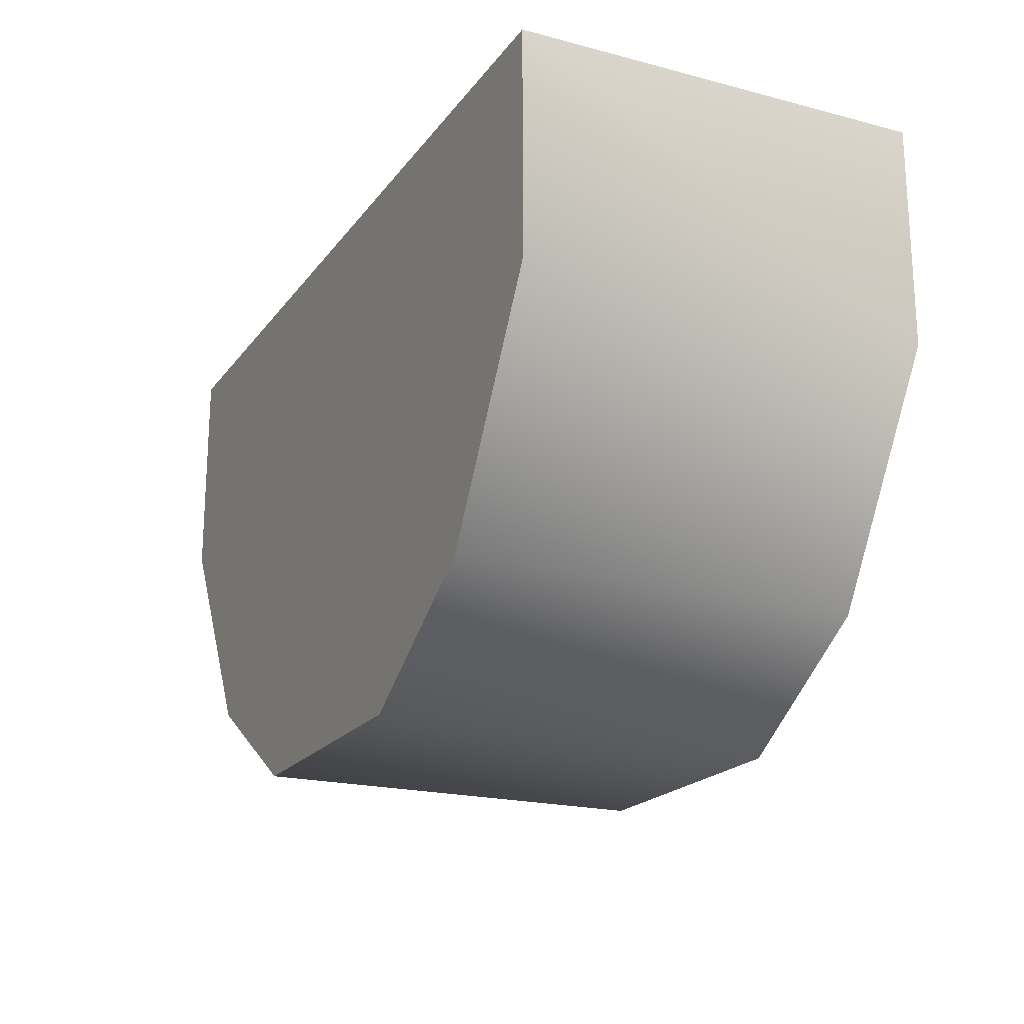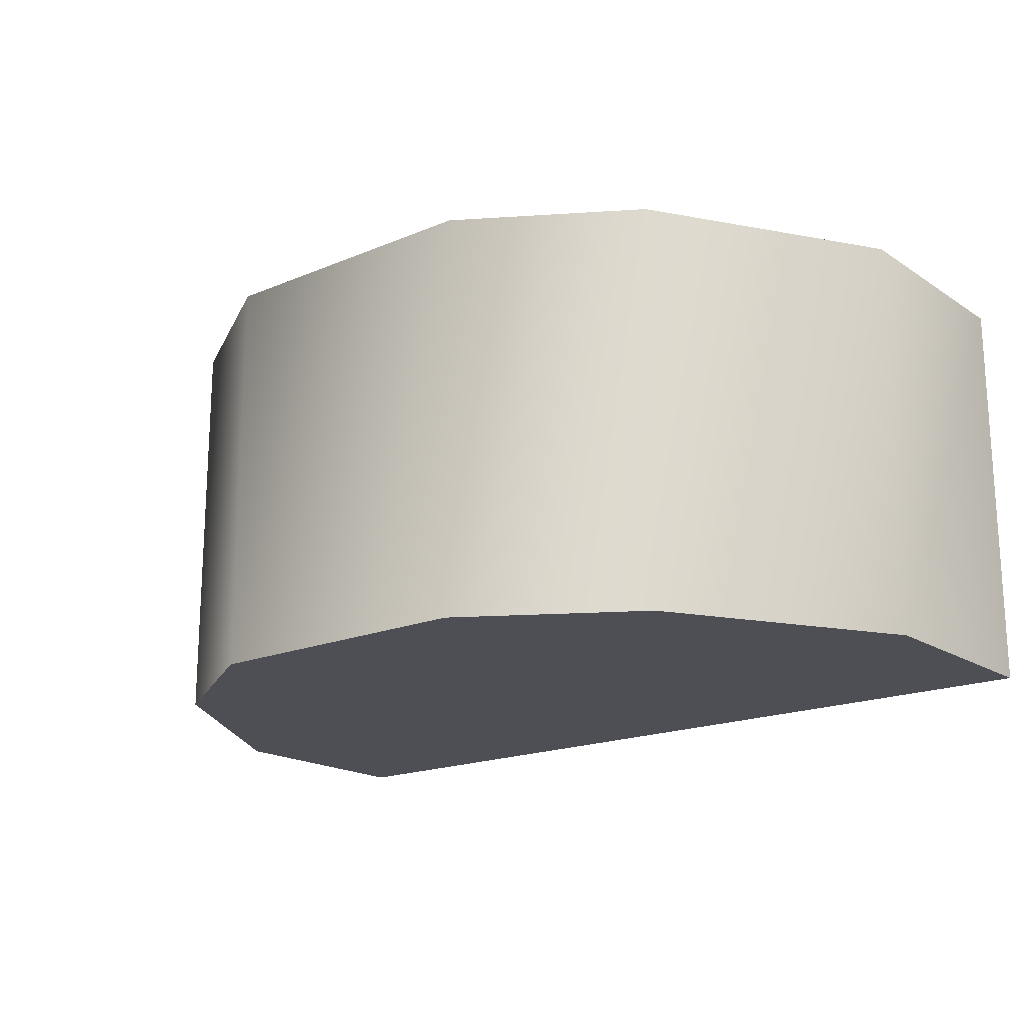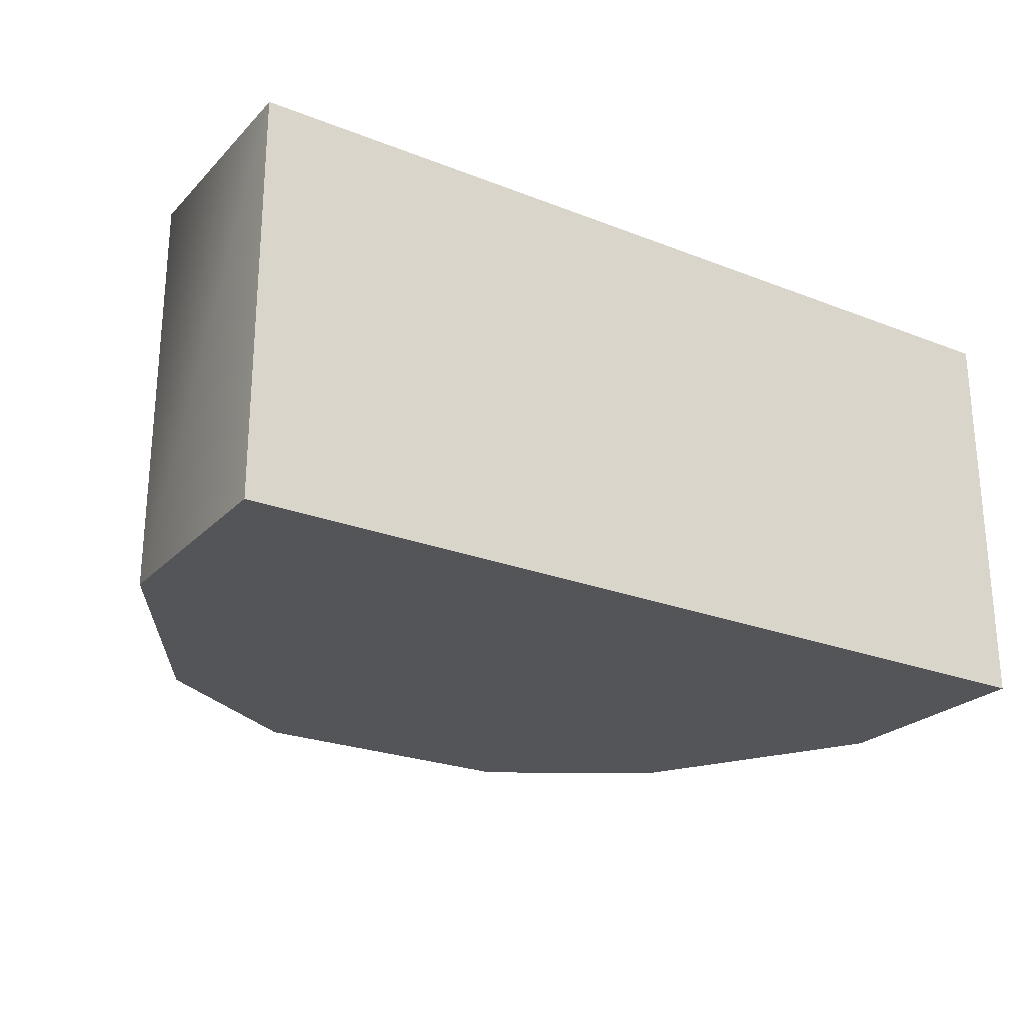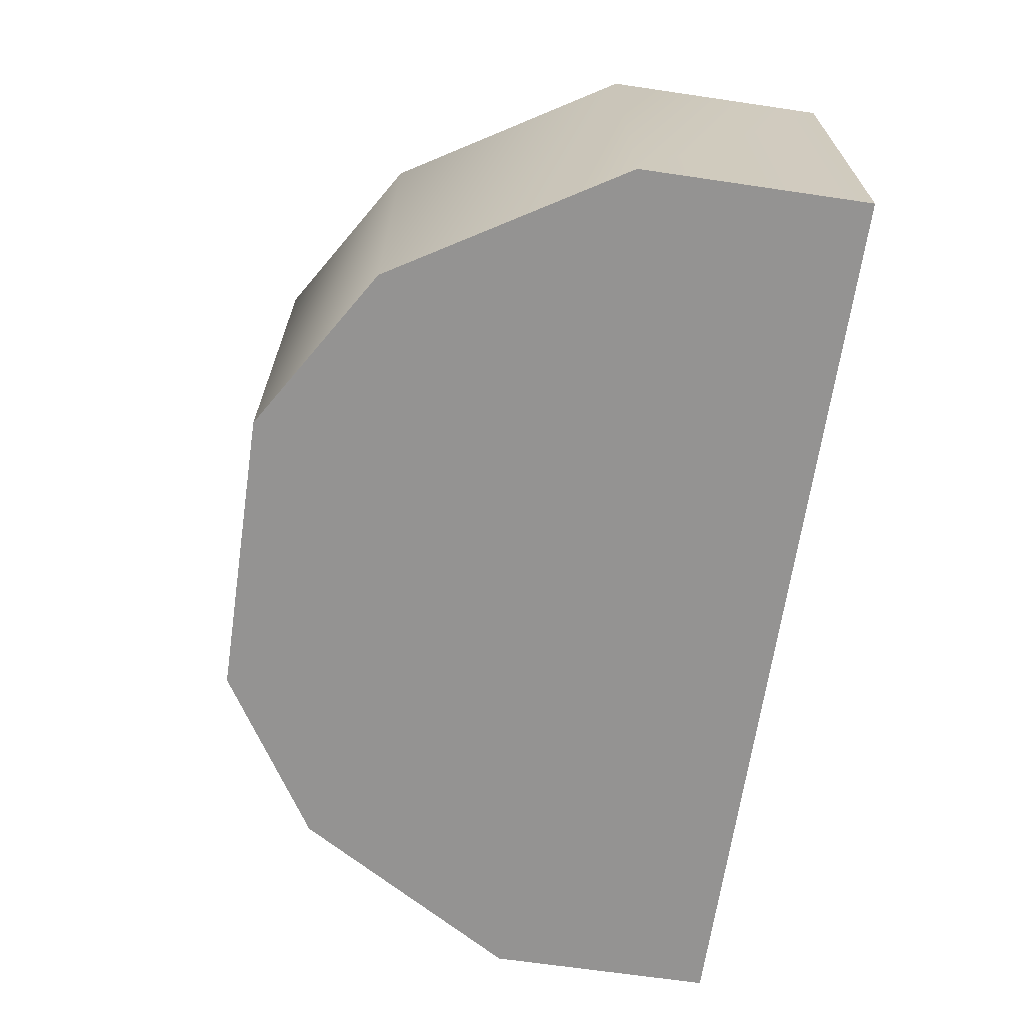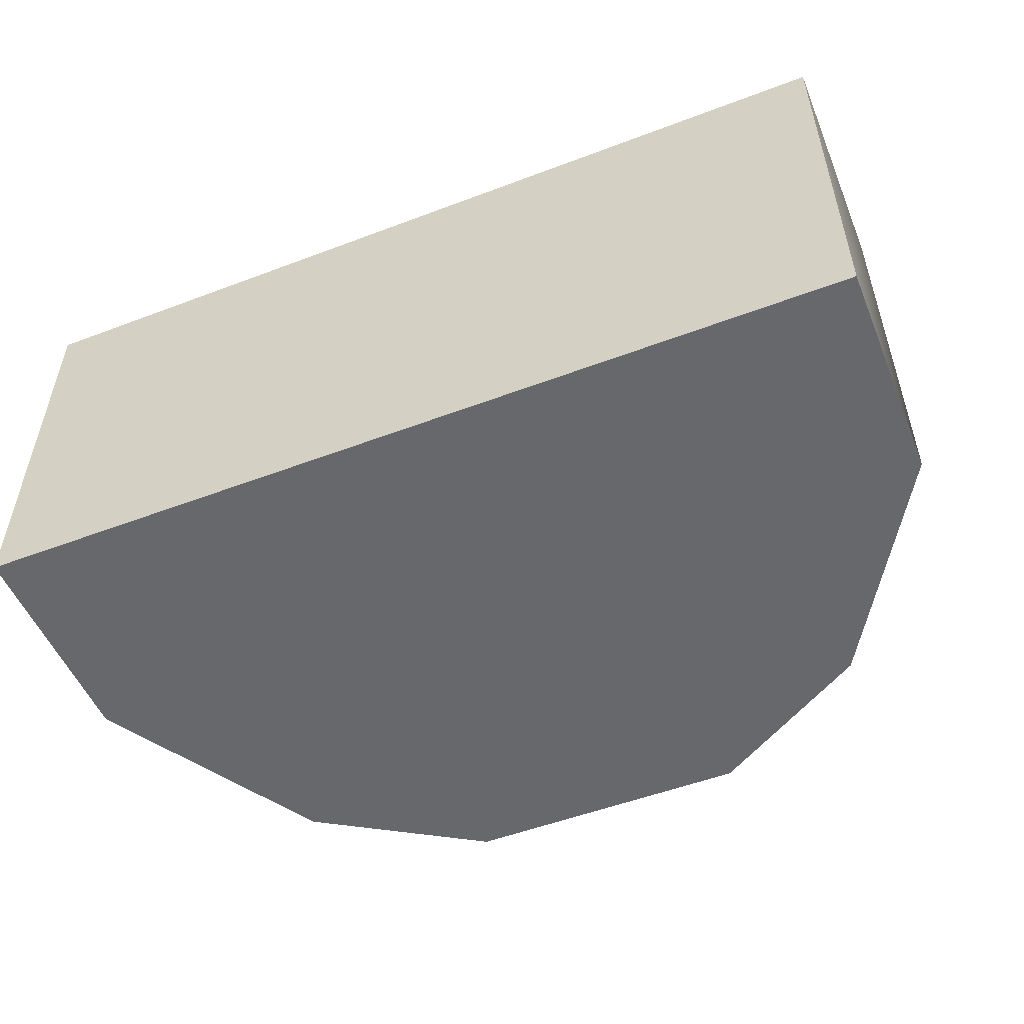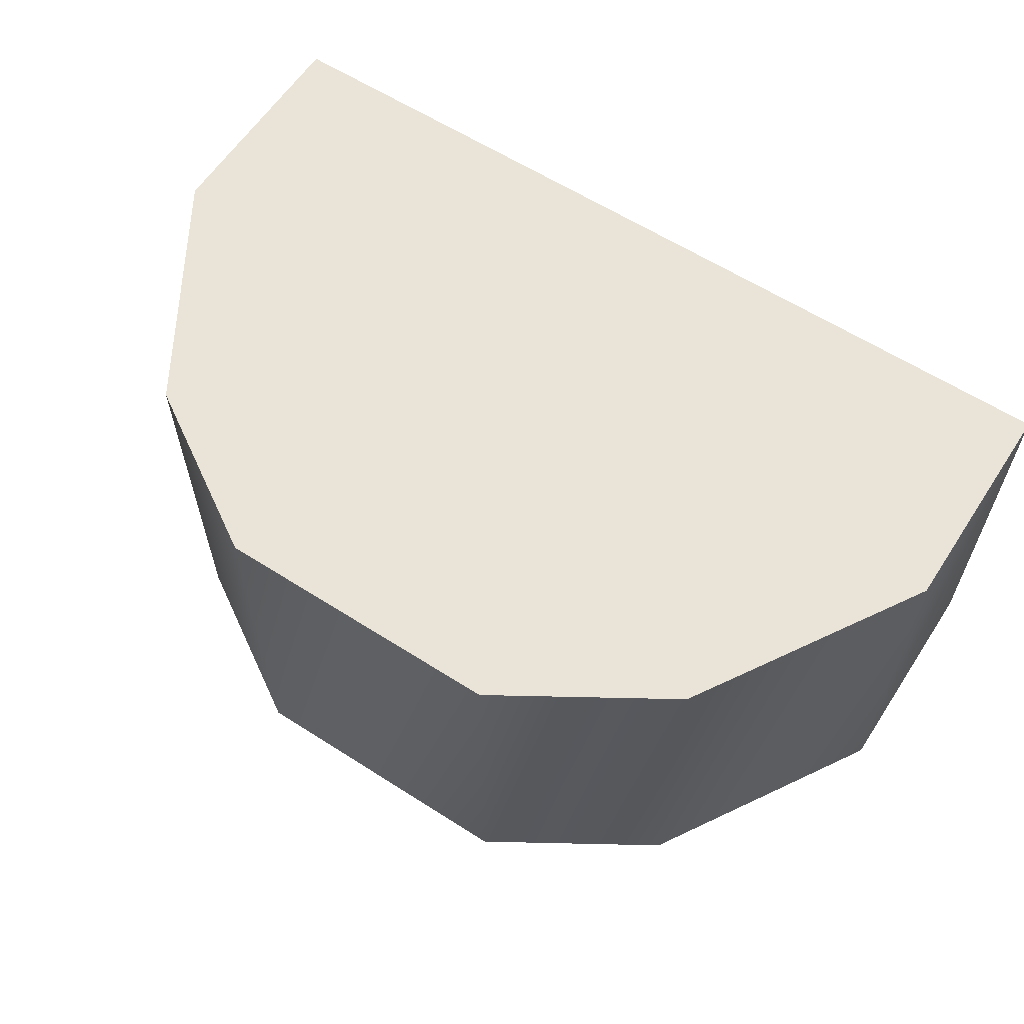
<metadata>
{"format":"obj","ext":"obj","renderer":"f3d","projection":"perspective","resolution":1024,"background":"white","views":[{"elev":-19.9,"azim":64.3,"up":"+Y"},{"elev":-18.3,"azim":39.0,"up":"+Z"},{"elev":-24.6,"azim":147.4,"up":"+Z"},{"elev":-66.8,"azim":81.6,"up":"+Z"},{"elev":-52.3,"azim":-157.8,"up":"+Z"},{"elev":61.0,"azim":33.1,"up":"+Z"}]}
</metadata>
<code>
g
v -0.7184 0.8423 0.2261
v -0.7184 0.5135 0.2261
v -0.5197 0.1847 0.2261
v -0.2773 0.03435 0.2261
v -0.7184 0.8423 -0.3706
v -0.7184 0.5135 -0.3706
v -0.5197 0.1847 -0.3706
v -0.2773 0.03435 -0.3706
v 0.5835 0.8423 -0.3706
v 0.5835 0.5135 -0.3706
v 0.3849 0.1847 -0.3706
v 0.1424 0.03435 -0.3706
v 0.5835 0.8423 0.2261
v 0.5835 0.5135 0.2261
v 0.3849 0.1847 0.2261
v 0.1424 0.03435 0.2261
g mat1
f 5 6 2
f 1 5 2
f 6 7 3
f 2 6 3
f 7 8 4
f 3 7 4
f 9 10 6
f 5 9 6
f 10 11 7
f 6 10 7
f 11 12 8
f 7 11 8
f 13 14 10
f 9 13 10
f 14 15 11
f 10 14 11
f 15 16 12
f 11 15 12
f 1 2 14
f 13 1 14
f 2 3 15
f 14 2 15
f 3 4 16
f 15 3 16
f 9 5 1
f 13 9 1
f 8 12 16
f 4 8 16

</code>
